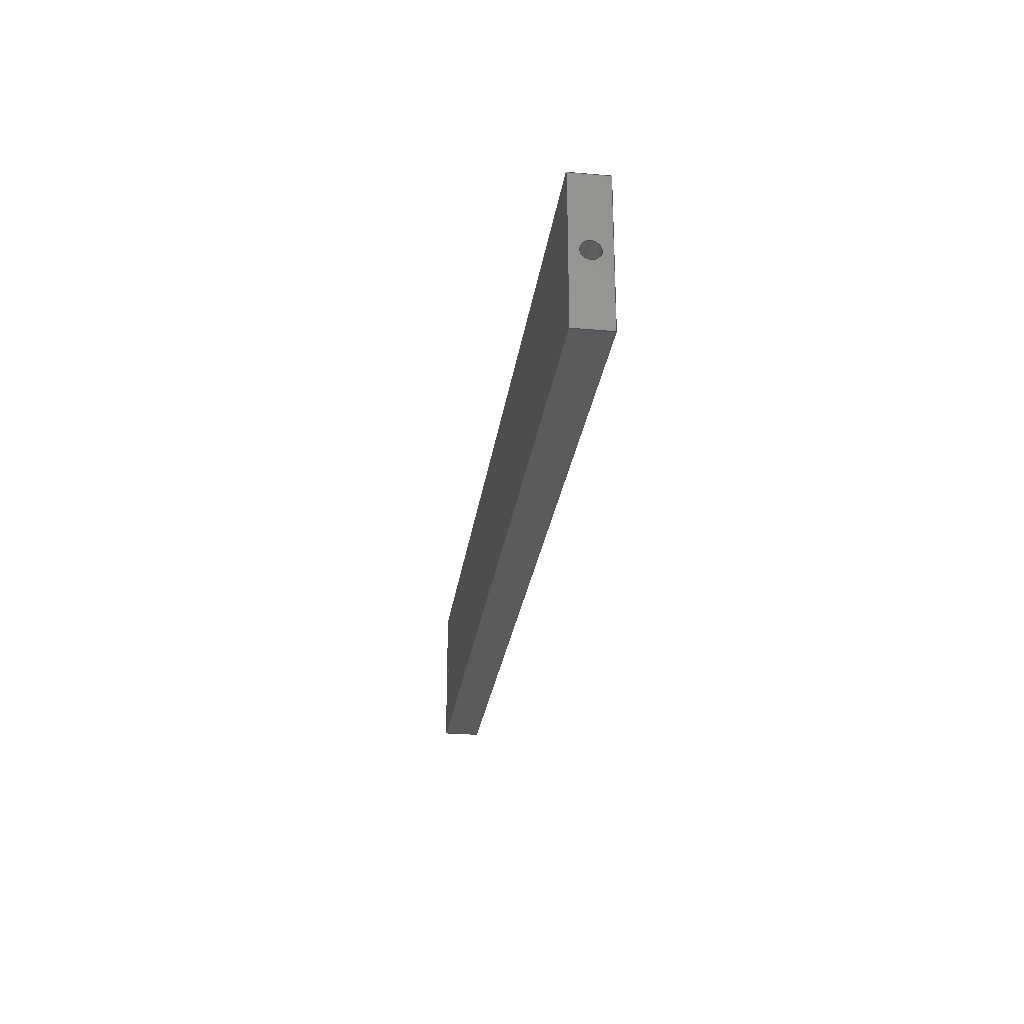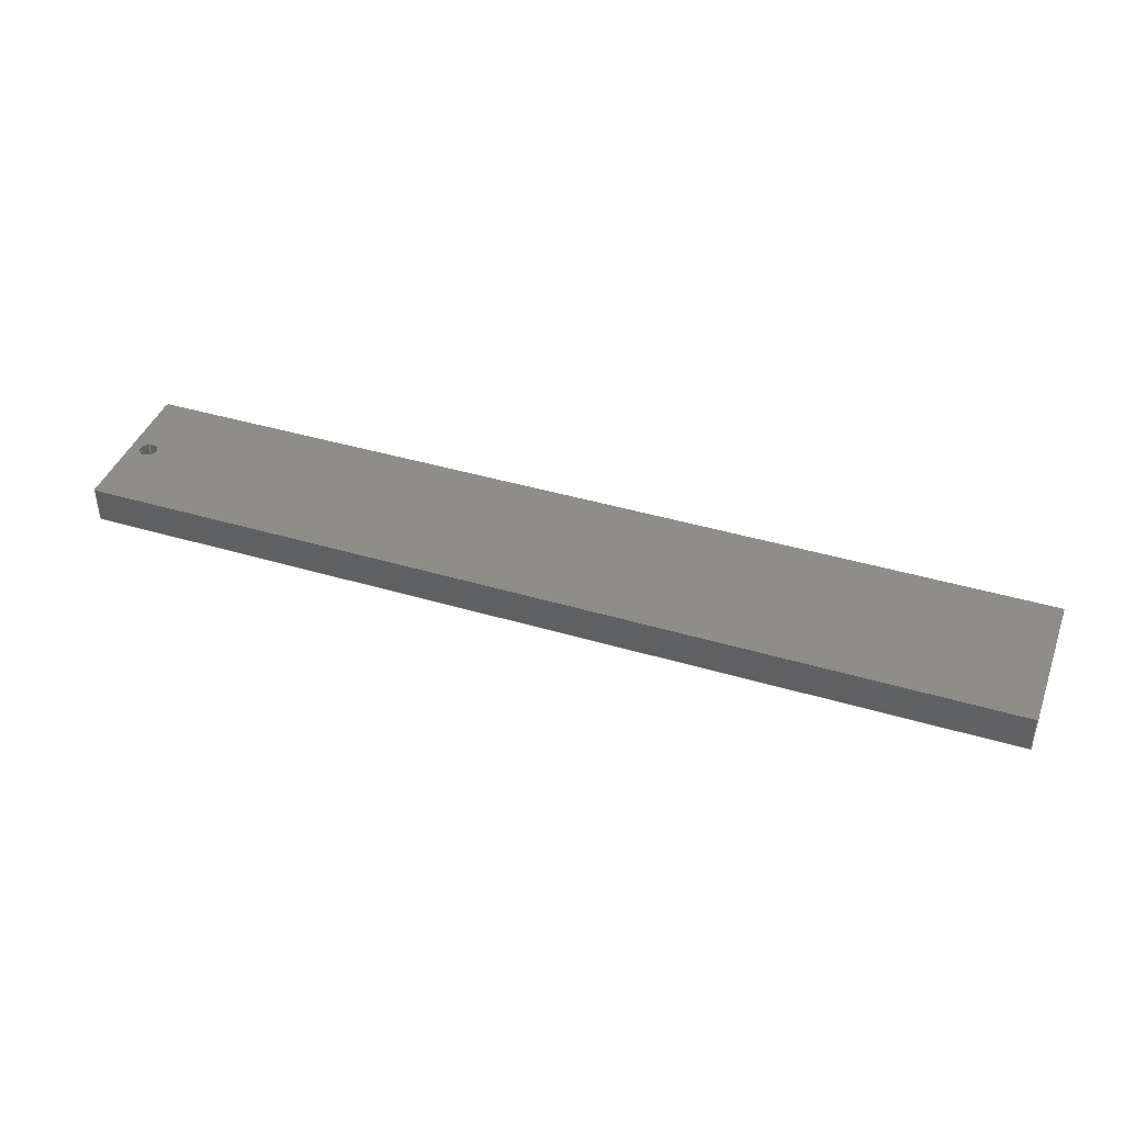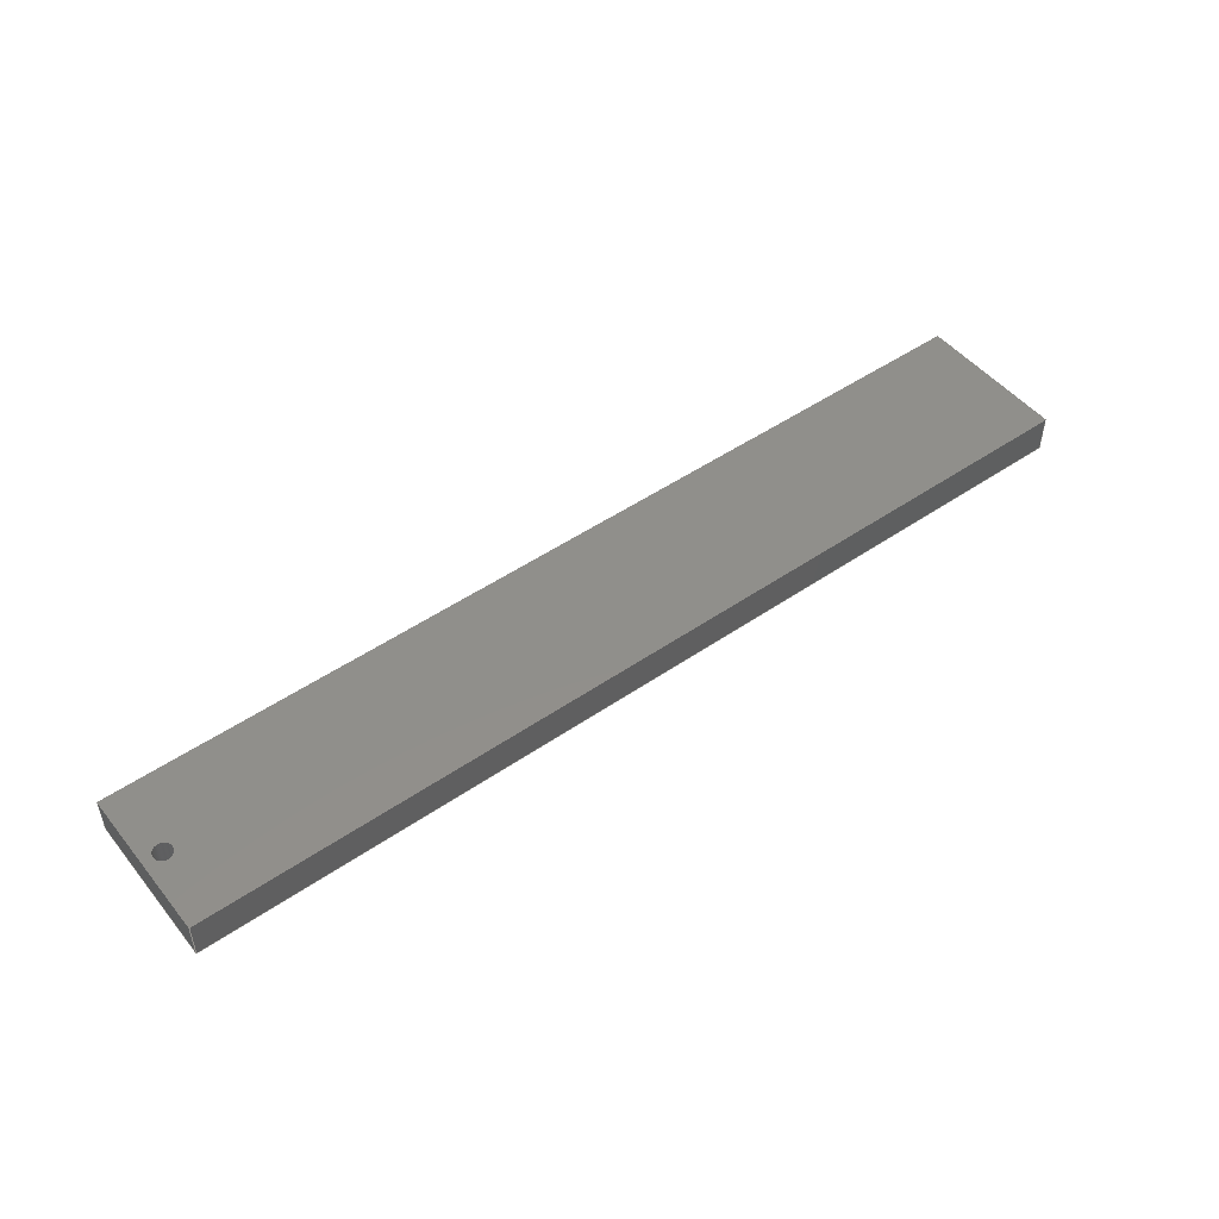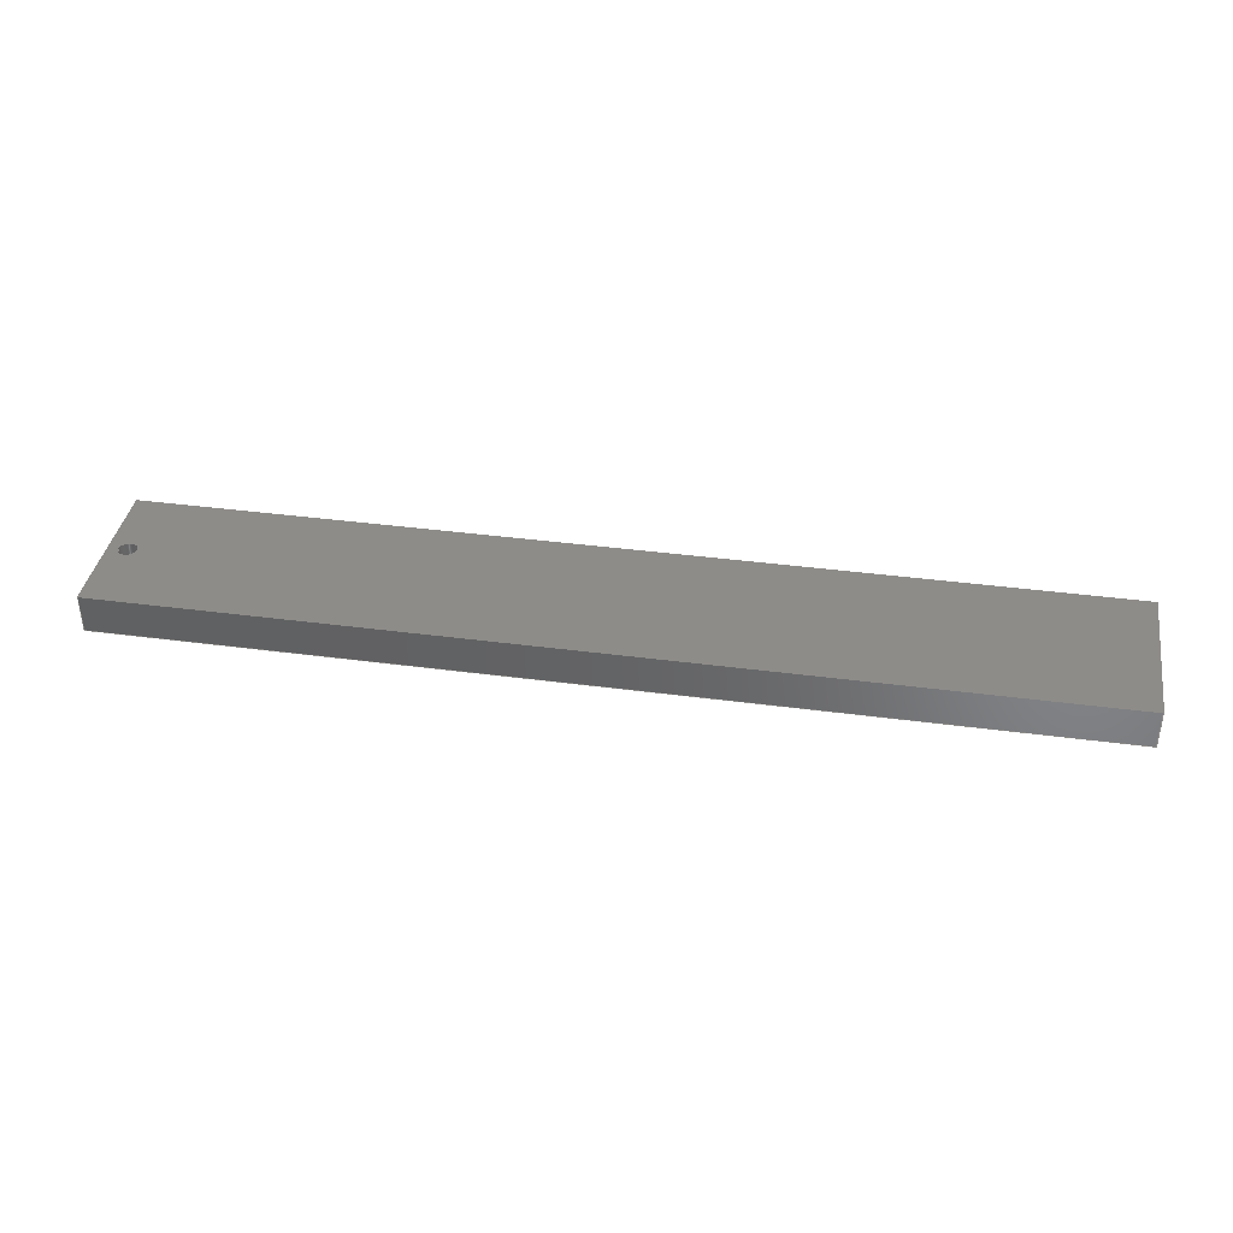
<metadata>
{"format":"step","ext":"step","renderer":"f3d","projection":"perspective","resolution":1024,"background":"white","views":[{"elev":-26.7,"azim":82.3,"up":"+Y"},{"elev":41.7,"azim":19.7,"up":"+Z"},{"elev":49.2,"azim":-37.3,"up":"+Z"},{"elev":38.1,"azim":9.6,"up":"+Z"}]}
</metadata>
<code>
ISO-10303-21;
DATA;
#1=MECHANICAL_DESIGN_GEOMETRIC_PRESENTATION_REPRESENTATION('',(#4),#304);
#2=SHAPE_REPRESENTATION_RELATIONSHIP('SRR','None',#311,#3);
#3=ADVANCED_BREP_SHAPE_REPRESENTATION('',(#5),#303);
#4=STYLED_ITEM('',(#320),#5);
#5=MANIFOLD_SOLID_BREP('Solido1',#166);
#6=FACE_BOUND('',#31,.T.);
#7=FACE_BOUND('',#34,.T.);
#8=FACE_BOUND('',#36,.T.);
#9=PLANE('',#191);
#10=PLANE('',#197);
#11=PLANE('',#198);
#12=PLANE('',#199);
#13=PLANE('',#200);
#14=PLANE('',#201);
#15=PLANE('',#202);
#16=FACE_OUTER_BOUND('',#25,.T.);
#17=FACE_OUTER_BOUND('',#26,.T.);
#18=FACE_OUTER_BOUND('',#27,.T.);
#19=FACE_OUTER_BOUND('',#28,.T.);
#20=FACE_OUTER_BOUND('',#29,.T.);
#21=FACE_OUTER_BOUND('',#30,.T.);
#22=FACE_OUTER_BOUND('',#32,.T.);
#23=FACE_OUTER_BOUND('',#33,.T.);
#24=FACE_OUTER_BOUND('',#35,.T.);
#25=EDGE_LOOP('',(#111,#112,#113,#114,#115,#116));
#26=EDGE_LOOP('',(#117,#118));
#27=EDGE_LOOP('',(#119,#120,#121,#122,#123,#124));
#28=EDGE_LOOP('',(#125,#126,#127,#128));
#29=EDGE_LOOP('',(#129,#130,#131,#132));
#30=EDGE_LOOP('',(#133,#134,#135,#136));
#31=EDGE_LOOP('',(#137,#138));
#32=EDGE_LOOP('',(#139,#140,#141,#142));
#33=EDGE_LOOP('',(#143,#144,#145,#146));
#34=EDGE_LOOP('',(#147,#148));
#35=EDGE_LOOP('',(#149,#150,#151,#152));
#36=EDGE_LOOP('',(#153,#154));
#37=LINE('',#260,#51);
#38=LINE('',#271,#52);
#39=LINE('',#278,#53);
#40=LINE('',#280,#54);
#41=LINE('',#282,#55);
#42=LINE('',#283,#56);
#43=LINE('',#286,#57);
#44=LINE('',#288,#58);
#45=LINE('',#289,#59);
#46=LINE('',#292,#60);
#47=LINE('',#294,#61);
#48=LINE('',#295,#62);
#49=LINE('',#297,#63);
#50=LINE('',#298,#64);
#51=VECTOR('',#211,2.5);
#52=VECTOR('',#224,2.5);
#53=VECTOR('',#231,10);
#54=VECTOR('',#232,10);
#55=VECTOR('',#233,10);
#56=VECTOR('',#234,10);
#57=VECTOR('',#237,10);
#58=VECTOR('',#238,10);
#59=VECTOR('',#239,10);
#60=VECTOR('',#242,10);
#61=VECTOR('',#243,10);
#62=VECTOR('',#244,10);
#63=VECTOR('',#247,10);
#64=VECTOR('',#248,10);
#65=CIRCLE('',#187,2.5);
#66=CIRCLE('',#188,2.5);
#67=CIRCLE('',#189,2.5);
#68=CIRCLE('',#190,2.5);
#69=CIRCLE('',#193,2.5);
#70=CIRCLE('',#194,2.5);
#71=CIRCLE('',#195,2.5);
#72=CIRCLE('',#196,2.5);
#73=VERTEX_POINT('',#255);
#74=VERTEX_POINT('',#256);
#75=VERTEX_POINT('',#259);
#76=VERTEX_POINT('',#261);
#77=VERTEX_POINT('',#266);
#78=VERTEX_POINT('',#267);
#79=VERTEX_POINT('',#270);
#80=VERTEX_POINT('',#272);
#81=VERTEX_POINT('',#276);
#82=VERTEX_POINT('',#277);
#83=VERTEX_POINT('',#279);
#84=VERTEX_POINT('',#281);
#85=VERTEX_POINT('',#285);
#86=VERTEX_POINT('',#287);
#87=VERTEX_POINT('',#291);
#88=VERTEX_POINT('',#293);
#89=EDGE_CURVE('',#73,#74,#65,.T.);
#90=EDGE_CURVE('',#74,#73,#66,.T.);
#91=EDGE_CURVE('',#74,#75,#37,.T.);
#92=EDGE_CURVE('',#75,#76,#67,.T.);
#93=EDGE_CURVE('',#76,#75,#68,.T.);
#94=EDGE_CURVE('',#77,#78,#69,.T.);
#95=EDGE_CURVE('',#78,#77,#70,.T.);
#96=EDGE_CURVE('',#78,#79,#38,.T.);
#97=EDGE_CURVE('',#80,#79,#71,.T.);
#98=EDGE_CURVE('',#79,#80,#72,.T.);
#99=EDGE_CURVE('',#81,#82,#39,.T.);
#100=EDGE_CURVE('',#82,#83,#40,.T.);
#101=EDGE_CURVE('',#84,#83,#41,.T.);
#102=EDGE_CURVE('',#81,#84,#42,.T.);
#103=EDGE_CURVE('',#85,#81,#43,.T.);
#104=EDGE_CURVE('',#86,#84,#44,.T.);
#105=EDGE_CURVE('',#85,#86,#45,.T.);
#106=EDGE_CURVE('',#87,#85,#46,.T.);
#107=EDGE_CURVE('',#88,#86,#47,.T.);
#108=EDGE_CURVE('',#87,#88,#48,.T.);
#109=EDGE_CURVE('',#82,#87,#49,.T.);
#110=EDGE_CURVE('',#83,#88,#50,.T.);
#111=ORIENTED_EDGE('',*,*,#89,.F.);
#112=ORIENTED_EDGE('',*,*,#90,.F.);
#113=ORIENTED_EDGE('',*,*,#91,.T.);
#114=ORIENTED_EDGE('',*,*,#92,.T.);
#115=ORIENTED_EDGE('',*,*,#93,.T.);
#116=ORIENTED_EDGE('',*,*,#91,.F.);
#117=ORIENTED_EDGE('',*,*,#93,.F.);
#118=ORIENTED_EDGE('',*,*,#92,.F.);
#119=ORIENTED_EDGE('',*,*,#94,.F.);
#120=ORIENTED_EDGE('',*,*,#95,.F.);
#121=ORIENTED_EDGE('',*,*,#96,.T.);
#122=ORIENTED_EDGE('',*,*,#97,.F.);
#123=ORIENTED_EDGE('',*,*,#98,.F.);
#124=ORIENTED_EDGE('',*,*,#96,.F.);
#125=ORIENTED_EDGE('',*,*,#99,.T.);
#126=ORIENTED_EDGE('',*,*,#100,.T.);
#127=ORIENTED_EDGE('',*,*,#101,.F.);
#128=ORIENTED_EDGE('',*,*,#102,.F.);
#129=ORIENTED_EDGE('',*,*,#103,.T.);
#130=ORIENTED_EDGE('',*,*,#102,.T.);
#131=ORIENTED_EDGE('',*,*,#104,.F.);
#132=ORIENTED_EDGE('',*,*,#105,.F.);
#133=ORIENTED_EDGE('',*,*,#106,.T.);
#134=ORIENTED_EDGE('',*,*,#105,.T.);
#135=ORIENTED_EDGE('',*,*,#107,.F.);
#136=ORIENTED_EDGE('',*,*,#108,.F.);
#137=ORIENTED_EDGE('',*,*,#89,.T.);
#138=ORIENTED_EDGE('',*,*,#90,.T.);
#139=ORIENTED_EDGE('',*,*,#109,.T.);
#140=ORIENTED_EDGE('',*,*,#108,.T.);
#141=ORIENTED_EDGE('',*,*,#110,.F.);
#142=ORIENTED_EDGE('',*,*,#100,.F.);
#143=ORIENTED_EDGE('',*,*,#110,.T.);
#144=ORIENTED_EDGE('',*,*,#107,.T.);
#145=ORIENTED_EDGE('',*,*,#104,.T.);
#146=ORIENTED_EDGE('',*,*,#101,.T.);
#147=ORIENTED_EDGE('',*,*,#94,.T.);
#148=ORIENTED_EDGE('',*,*,#95,.T.);
#149=ORIENTED_EDGE('',*,*,#109,.F.);
#150=ORIENTED_EDGE('',*,*,#99,.F.);
#151=ORIENTED_EDGE('',*,*,#103,.F.);
#152=ORIENTED_EDGE('',*,*,#106,.F.);
#153=ORIENTED_EDGE('',*,*,#97,.T.);
#154=ORIENTED_EDGE('',*,*,#98,.T.);
#155=CYLINDRICAL_SURFACE('',#186,2.5);
#156=CYLINDRICAL_SURFACE('',#192,2.5);
#157=ADVANCED_FACE('',(#16),#155,.F.);
#158=ADVANCED_FACE('',(#17),#9,.T.);
#159=ADVANCED_FACE('',(#18),#156,.F.);
#160=ADVANCED_FACE('',(#19),#10,.T.);
#161=ADVANCED_FACE('',(#20),#11,.T.);
#162=ADVANCED_FACE('',(#21,#6),#12,.T.);
#163=ADVANCED_FACE('',(#22),#13,.T.);
#164=ADVANCED_FACE('',(#23,#7),#14,.T.);
#165=ADVANCED_FACE('',(#24,#8),#15,.F.);
#166=CLOSED_SHELL('',(#157,#158,#159,#160,#161,#162,#163,#164,#165));
#167=DERIVED_UNIT_ELEMENT(#169,1);
#168=DERIVED_UNIT_ELEMENT(#306,3);
#169=(
MASS_UNIT()
NAMED_UNIT(*)
SI_UNIT($,.GRAM.)
);
#170=DERIVED_UNIT((#167,#168));
#171=MEASURE_REPRESENTATION_ITEM('density measure',
POSITIVE_RATIO_MEASURE(1),#170);
#172=PROPERTY_DEFINITION_REPRESENTATION(#177,#174);
#173=PROPERTY_DEFINITION_REPRESENTATION(#178,#175);
#174=REPRESENTATION('material name',(#176),#303);
#175=REPRESENTATION('density',(#171),#303);
#176=DESCRIPTIVE_REPRESENTATION_ITEM('Generico','Generico');
#177=PROPERTY_DEFINITION('material property','material name',#313);
#178=PROPERTY_DEFINITION('material property','density of part',#313);
#179=DATE_TIME_ROLE('creation_date');
#180=APPLIED_DATE_AND_TIME_ASSIGNMENT(#181,#179,(#313));
#181=DATE_AND_TIME(#182,#183);
#182=CALENDAR_DATE(2020,22,12);
#183=LOCAL_TIME(11,35,11,#184);
#184=COORDINATED_UNIVERSAL_TIME_OFFSET(0,0,.BEHIND.);
#185=AXIS2_PLACEMENT_3D('placement',#253,#203,#204);
#186=AXIS2_PLACEMENT_3D('',#254,#205,#206);
#187=AXIS2_PLACEMENT_3D('',#257,#207,#208);
#188=AXIS2_PLACEMENT_3D('',#258,#209,#210);
#189=AXIS2_PLACEMENT_3D('',#262,#212,#213);
#190=AXIS2_PLACEMENT_3D('',#263,#214,#215);
#191=AXIS2_PLACEMENT_3D('',#264,#216,#217);
#192=AXIS2_PLACEMENT_3D('',#265,#218,#219);
#193=AXIS2_PLACEMENT_3D('',#268,#220,#221);
#194=AXIS2_PLACEMENT_3D('',#269,#222,#223);
#195=AXIS2_PLACEMENT_3D('',#273,#225,#226);
#196=AXIS2_PLACEMENT_3D('',#274,#227,#228);
#197=AXIS2_PLACEMENT_3D('',#275,#229,#230);
#198=AXIS2_PLACEMENT_3D('',#284,#235,#236);
#199=AXIS2_PLACEMENT_3D('',#290,#240,#241);
#200=AXIS2_PLACEMENT_3D('',#296,#245,#246);
#201=AXIS2_PLACEMENT_3D('',#299,#249,#250);
#202=AXIS2_PLACEMENT_3D('',#300,#251,#252);
#203=DIRECTION('axis',(0,0,1));
#204=DIRECTION('refdir',(1,0,0));
#205=DIRECTION('center_axis',(-1,0,0));
#206=DIRECTION('ref_axis',(0,0,-1));
#207=DIRECTION('center_axis',(-1,0,0));
#208=DIRECTION('ref_axis',(0,0,-1));
#209=DIRECTION('center_axis',(-1,0,0));
#210=DIRECTION('ref_axis',(0,0,-1));
#211=DIRECTION('',(-1,0,0));
#212=DIRECTION('center_axis',(-1,0,0));
#213=DIRECTION('ref_axis',(0,0,-1));
#214=DIRECTION('center_axis',(-1,0,0));
#215=DIRECTION('ref_axis',(0,0,-1));
#216=DIRECTION('center_axis',(1,0,0));
#217=DIRECTION('ref_axis',(0,0,-1));
#218=DIRECTION('center_axis',(0,0,-1));
#219=DIRECTION('ref_axis',(1,0,0));
#220=DIRECTION('center_axis',(0,0,-1));
#221=DIRECTION('ref_axis',(1,0,0));
#222=DIRECTION('center_axis',(0,0,-1));
#223=DIRECTION('ref_axis',(1,0,0));
#224=DIRECTION('',(0,0,-1));
#225=DIRECTION('center_axis',(0,0,1));
#226=DIRECTION('ref_axis',(1,0,0));
#227=DIRECTION('center_axis',(0,0,1));
#228=DIRECTION('ref_axis',(1,0,0));
#229=DIRECTION('center_axis',(-1,0,0));
#230=DIRECTION('ref_axis',(0,-1,0));
#231=DIRECTION('',(0,-1,0));
#232=DIRECTION('',(0,0,1));
#233=DIRECTION('',(0,-1,0));
#234=DIRECTION('',(0,0,1));
#235=DIRECTION('center_axis',(0,1,0));
#236=DIRECTION('ref_axis',(-1,0,0));
#237=DIRECTION('',(-1,0,0));
#238=DIRECTION('',(-1,0,0));
#239=DIRECTION('',(0,0,1));
#240=DIRECTION('center_axis',(1,0,0));
#241=DIRECTION('ref_axis',(0,1,0));
#242=DIRECTION('',(0,1,0));
#243=DIRECTION('',(0,1,0));
#244=DIRECTION('',(0,0,1));
#245=DIRECTION('center_axis',(0,-1,0));
#246=DIRECTION('ref_axis',(1,0,0));
#247=DIRECTION('',(1,0,0));
#248=DIRECTION('',(1,0,0));
#249=DIRECTION('center_axis',(0,0,1));
#250=DIRECTION('ref_axis',(1,0,0));
#251=DIRECTION('center_axis',(0,0,1));
#252=DIRECTION('ref_axis',(1,0,0));
#253=CARTESIAN_POINT('',(0,0,0));
#254=CARTESIAN_POINT('Origin',(250,20,5));
#255=CARTESIAN_POINT('',(250,20,2.5));
#256=CARTESIAN_POINT('',(250,20,7.5));
#257=CARTESIAN_POINT('Origin',(250,20,5));
#258=CARTESIAN_POINT('Origin',(250,20,5));
#259=CARTESIAN_POINT('',(240,20,7.5));
#260=CARTESIAN_POINT('',(250,20,7.5));
#261=CARTESIAN_POINT('',(240,20,2.5));
#262=CARTESIAN_POINT('Origin',(240,20,5));
#263=CARTESIAN_POINT('Origin',(240,20,5));
#264=CARTESIAN_POINT('Origin',(240,20,5));
#265=CARTESIAN_POINT('Origin',(5,20,10));
#266=CARTESIAN_POINT('',(7.5,20,10));
#267=CARTESIAN_POINT('',(2.5,20,10));
#268=CARTESIAN_POINT('Origin',(5,20,10));
#269=CARTESIAN_POINT('Origin',(5,20,10));
#270=CARTESIAN_POINT('',(2.5,20,0));
#271=CARTESIAN_POINT('',(2.5,20,10));
#272=CARTESIAN_POINT('',(7.5,20,0));
#273=CARTESIAN_POINT('Origin',(5,20,0));
#274=CARTESIAN_POINT('Origin',(5,20,0));
#275=CARTESIAN_POINT('Origin',(0,40,0));
#276=CARTESIAN_POINT('',(0,40,0));
#277=CARTESIAN_POINT('',(0,0,0));
#278=CARTESIAN_POINT('',(0,40,0));
#279=CARTESIAN_POINT('',(0,0,10));
#280=CARTESIAN_POINT('',(0,0,0));
#281=CARTESIAN_POINT('',(0,40,10));
#282=CARTESIAN_POINT('',(0,40,10));
#283=CARTESIAN_POINT('',(0,40,0));
#284=CARTESIAN_POINT('Origin',(250,40,0));
#285=CARTESIAN_POINT('',(250,40,0));
#286=CARTESIAN_POINT('',(250,40,0));
#287=CARTESIAN_POINT('',(250,40,10));
#288=CARTESIAN_POINT('',(250,40,10));
#289=CARTESIAN_POINT('',(250,40,0));
#290=CARTESIAN_POINT('Origin',(250,0,0));
#291=CARTESIAN_POINT('',(250,0,0));
#292=CARTESIAN_POINT('',(250,0,0));
#293=CARTESIAN_POINT('',(250,0,10));
#294=CARTESIAN_POINT('',(250,0,10));
#295=CARTESIAN_POINT('',(250,0,0));
#296=CARTESIAN_POINT('Origin',(0,0,0));
#297=CARTESIAN_POINT('',(0,0,0));
#298=CARTESIAN_POINT('',(0,0,10));
#299=CARTESIAN_POINT('Origin',(125,20,10));
#300=CARTESIAN_POINT('Origin',(125,20,0));
#301=UNCERTAINTY_MEASURE_WITH_UNIT(LENGTH_MEASURE(0.01),#305,
'DISTANCE_ACCURACY_VALUE',
'Maximum model space distance between geometric entities at asserted c
onnectivities');
#302=UNCERTAINTY_MEASURE_WITH_UNIT(LENGTH_MEASURE(0.01),#305,
'DISTANCE_ACCURACY_VALUE',
'Maximum model space distance between geometric entities at asserted c
onnectivities');
#303=(
GEOMETRIC_REPRESENTATION_CONTEXT(3)
GLOBAL_UNCERTAINTY_ASSIGNED_CONTEXT((#301))
GLOBAL_UNIT_ASSIGNED_CONTEXT((#305,#307,#308))
REPRESENTATION_CONTEXT('','3D')
);
#304=(
GEOMETRIC_REPRESENTATION_CONTEXT(3)
GLOBAL_UNCERTAINTY_ASSIGNED_CONTEXT((#302))
GLOBAL_UNIT_ASSIGNED_CONTEXT((#305,#307,#308))
REPRESENTATION_CONTEXT('','3D')
);
#305=(
LENGTH_UNIT()
NAMED_UNIT(*)
SI_UNIT(.MILLI.,.METRE.)
);
#306=(
LENGTH_UNIT()
NAMED_UNIT(*)
SI_UNIT(.CENTI.,.METRE.)
);
#307=(
NAMED_UNIT(*)
PLANE_ANGLE_UNIT()
SI_UNIT($,.RADIAN.)
);
#308=(
NAMED_UNIT(*)
SI_UNIT($,.STERADIAN.)
SOLID_ANGLE_UNIT()
);
#309=SHAPE_DEFINITION_REPRESENTATION(#310,#311);
#310=PRODUCT_DEFINITION_SHAPE('',$,#313);
#311=SHAPE_REPRESENTATION('',(#185),#303);
#312=PRODUCT_DEFINITION_CONTEXT('part definition',#317,'design');
#313=PRODUCT_DEFINITION('Asta1','Asta1',#314,#312);
#314=PRODUCT_DEFINITION_FORMATION('',$,#319);
#315=PRODUCT_RELATED_PRODUCT_CATEGORY('Asta1','Asta1',(#319));
#316=APPLICATION_PROTOCOL_DEFINITION('international standard',
'automotive_design',2009,#317);
#317=APPLICATION_CONTEXT(
'Core Data for Automotive Mechanical Design Process');
#318=PRODUCT_CONTEXT('part definition',#317,'mechanical');
#319=PRODUCT('Asta1','Asta1',$,(#318));
#320=PRESENTATION_STYLE_ASSIGNMENT((#321));
#321=SURFACE_STYLE_USAGE(.BOTH.,#324);
#322=SURFACE_STYLE_RENDERING_WITH_PROPERTIES($,#328,(#323));
#323=SURFACE_STYLE_TRANSPARENT(0);
#324=SURFACE_SIDE_STYLE('',(#325,#322));
#325=SURFACE_STYLE_FILL_AREA(#326);
#326=FILL_AREA_STYLE('',(#327));
#327=FILL_AREA_STYLE_COLOUR('',#328);
#328=COLOUR_RGB('',0.749,0.749,0.749);
ENDSEC;
END-ISO-10303-21;

</code>
